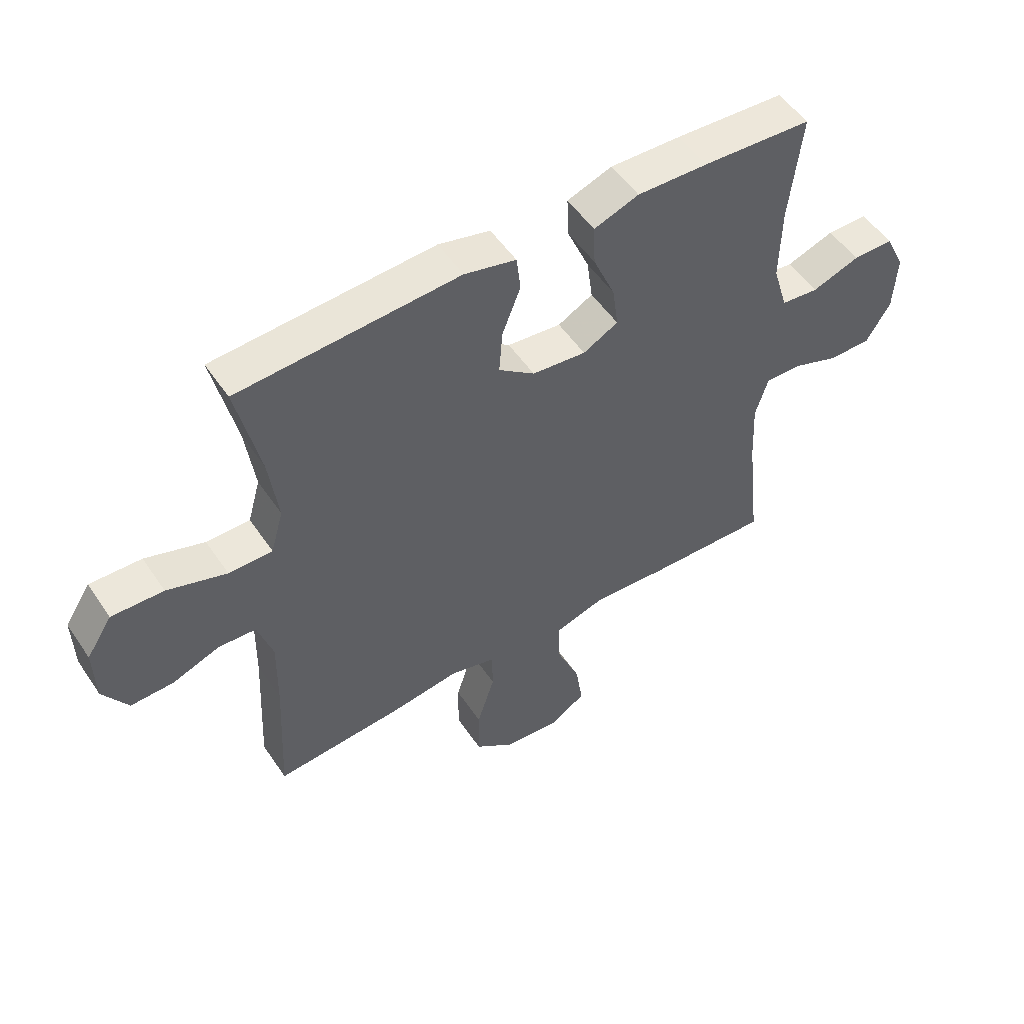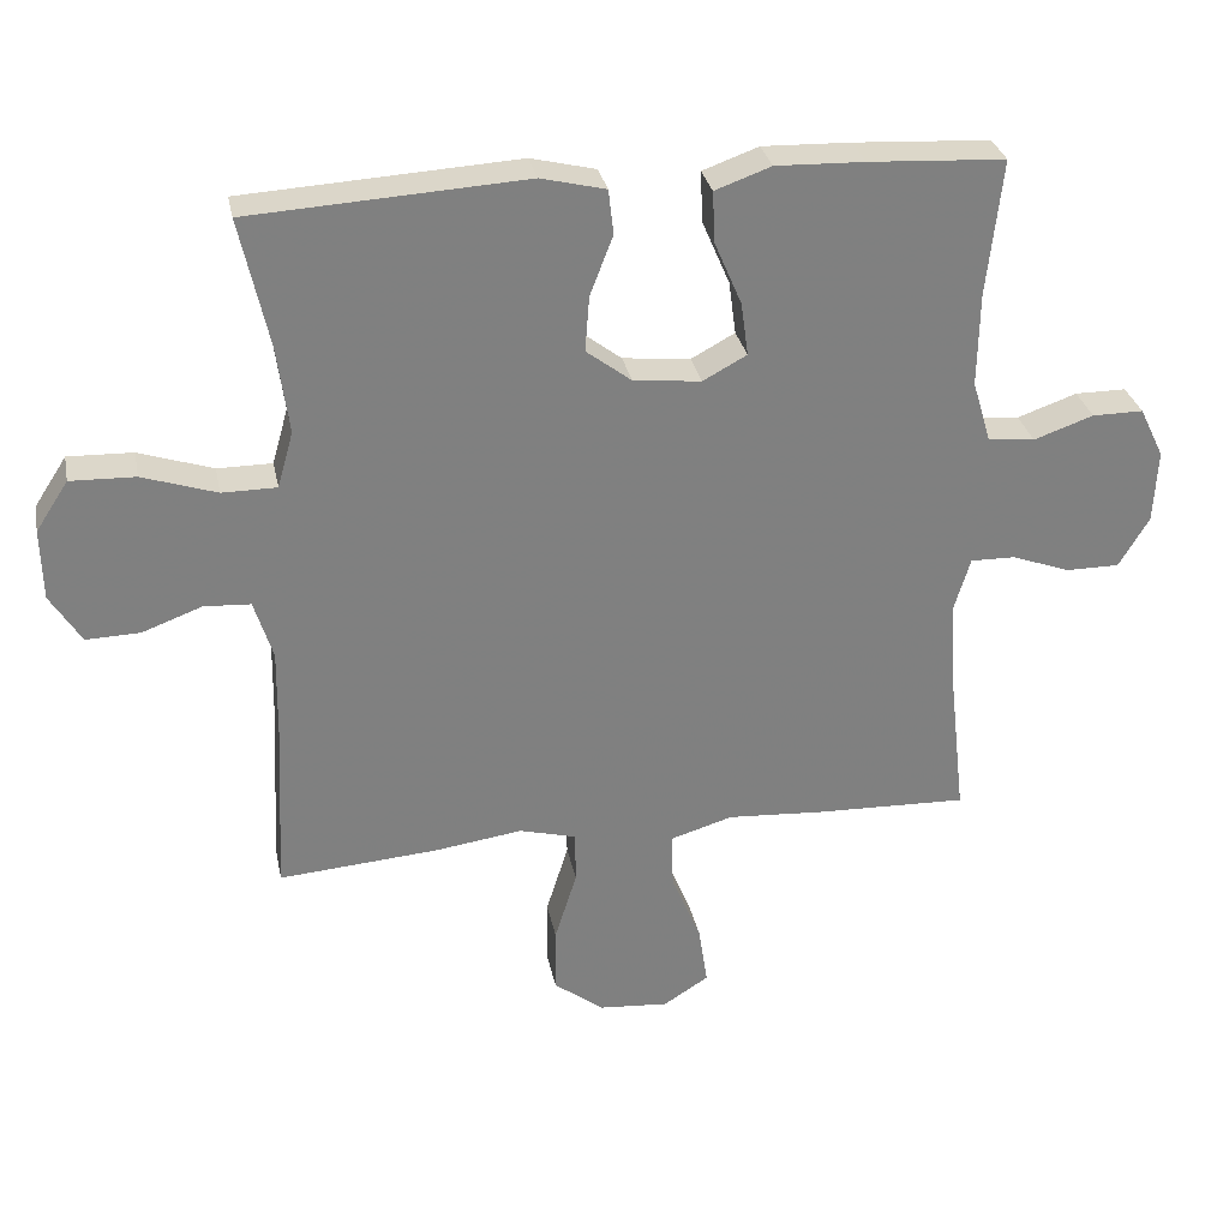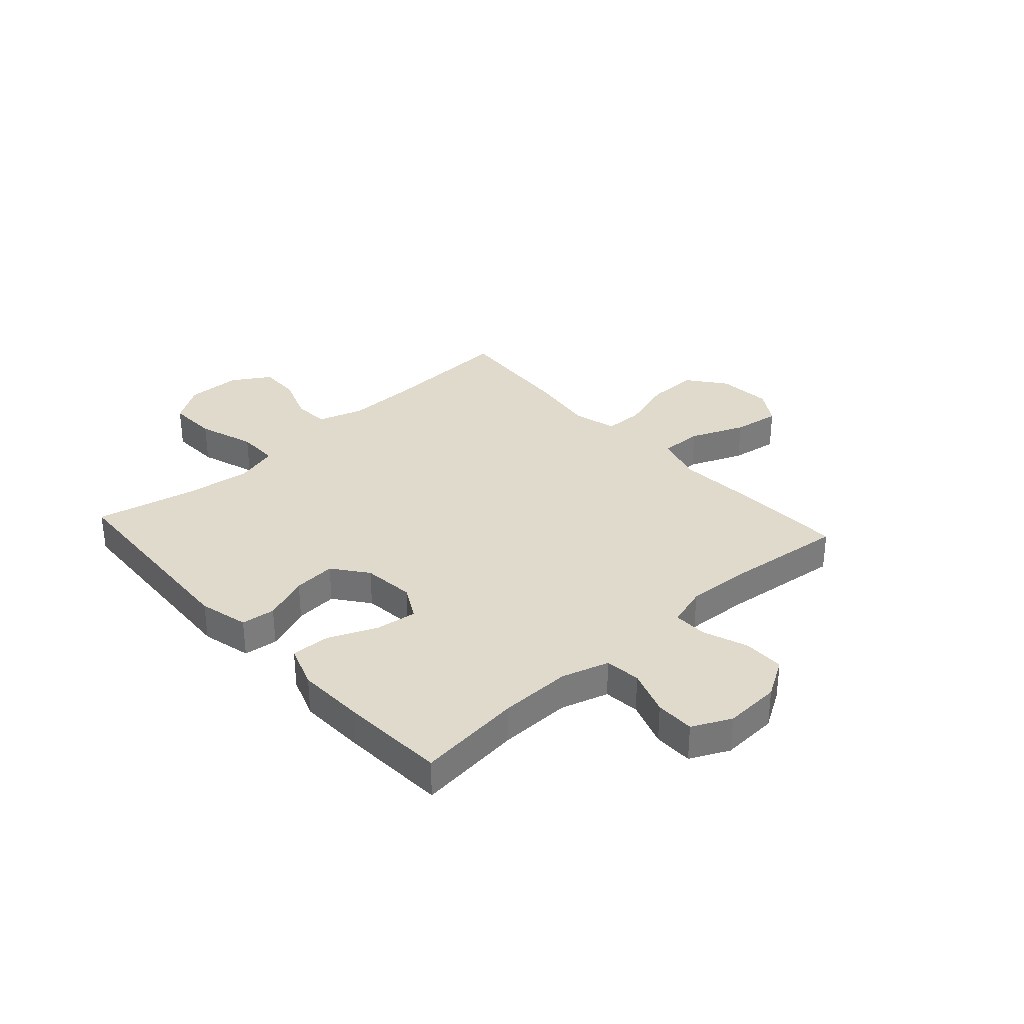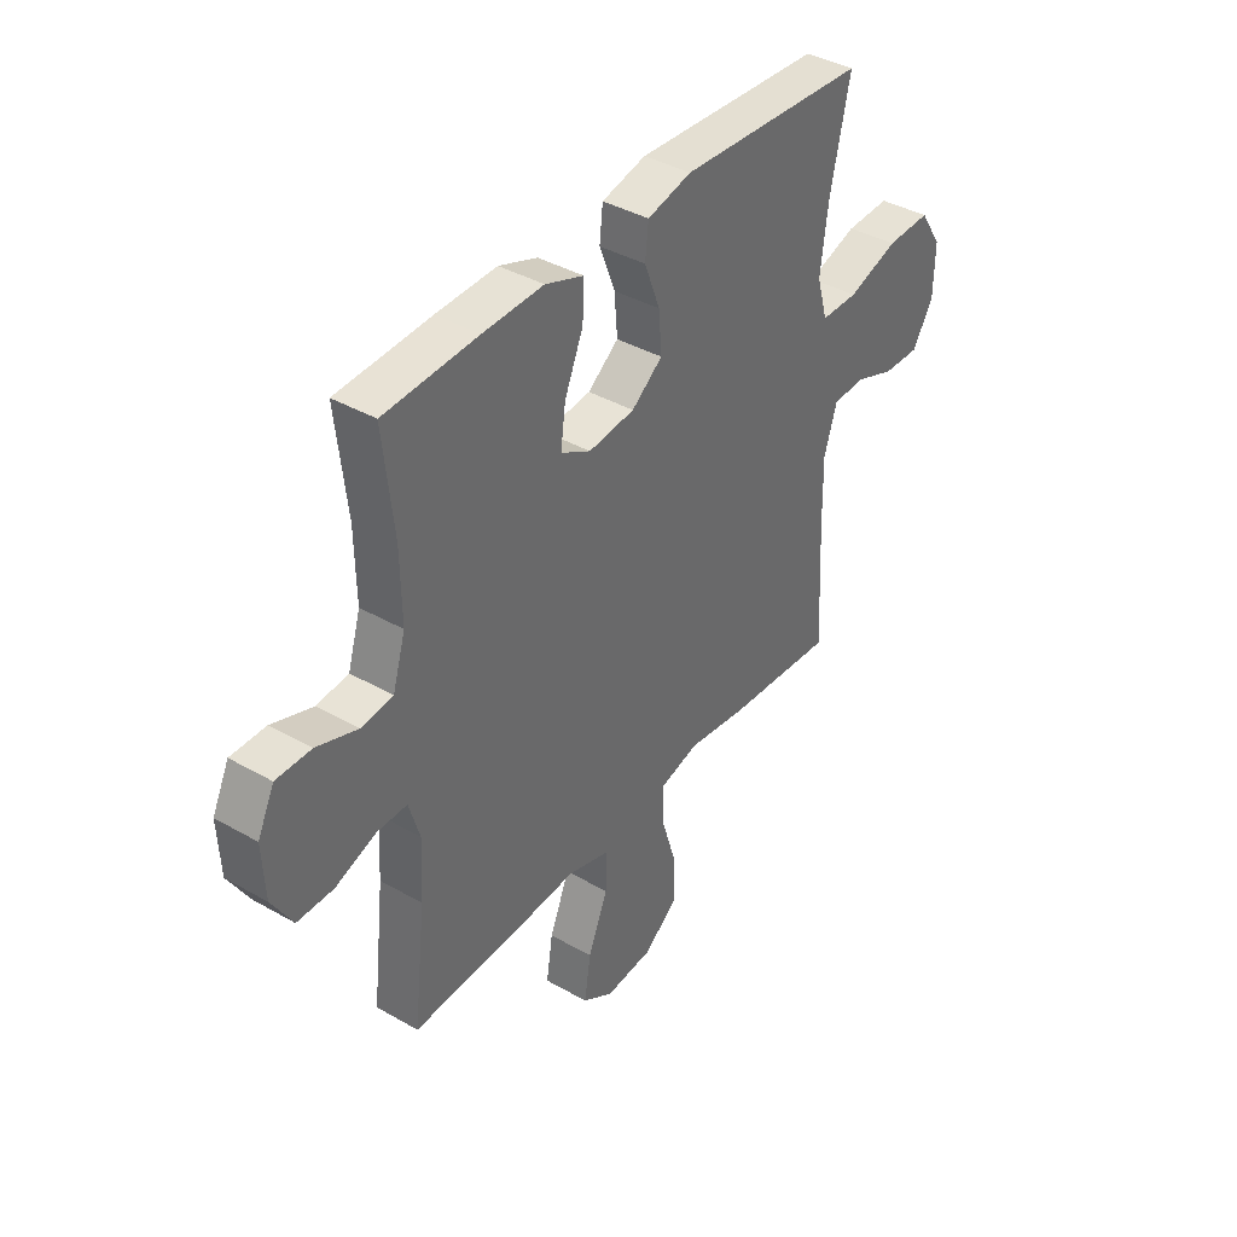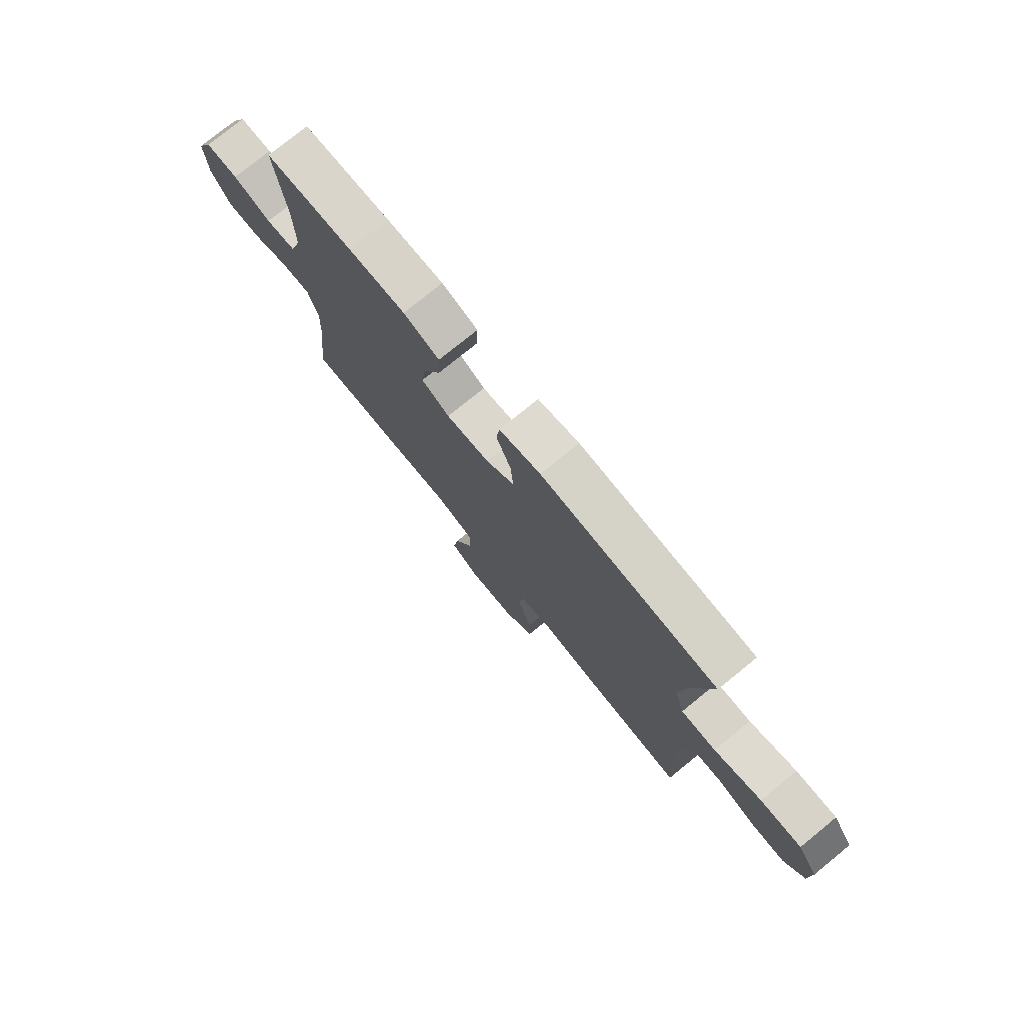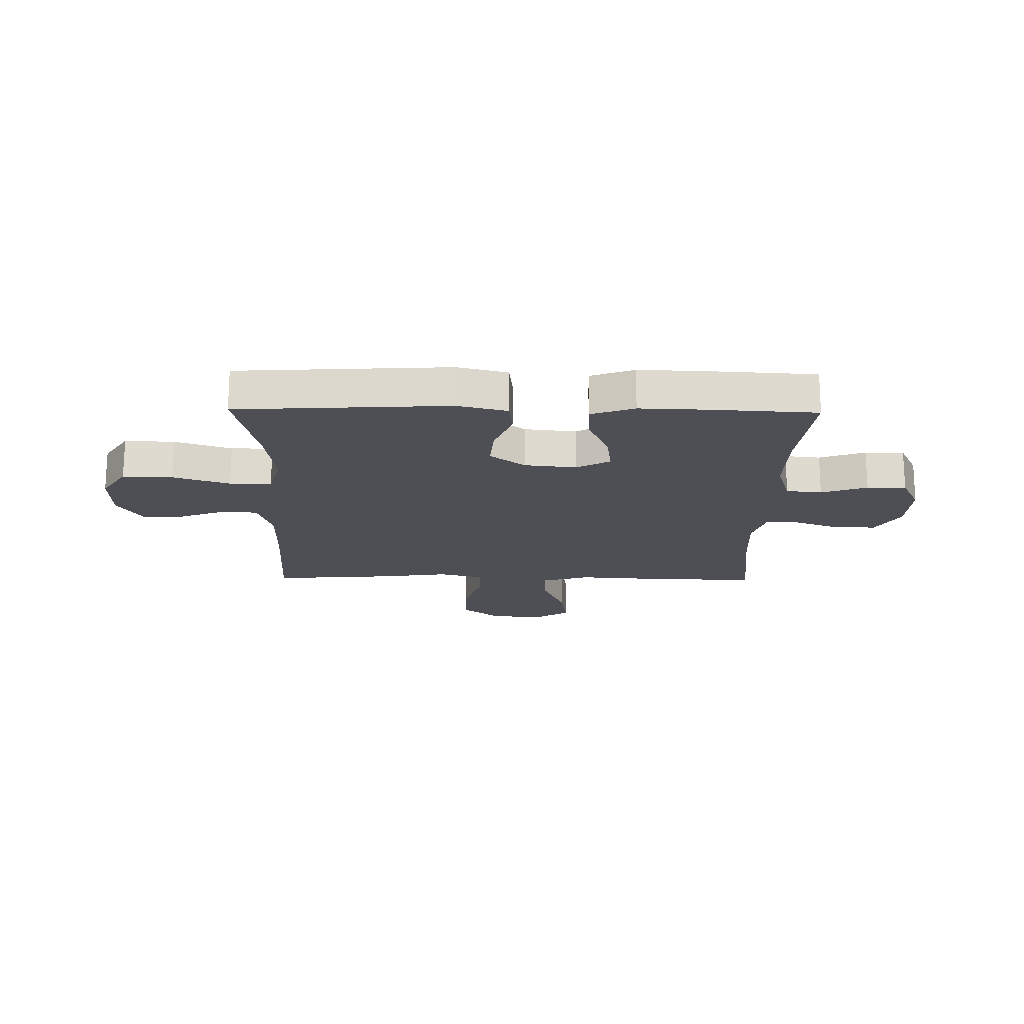
<metadata>
{"format":"obj","ext":"obj","renderer":"f3d","projection":"perspective","resolution":1024,"background":"white","views":[{"elev":52.4,"azim":-33.2,"up":"+Z"},{"elev":30.4,"azim":-11.3,"up":"+Z"},{"elev":33.0,"azim":47.8,"up":"+Y"},{"elev":39.2,"azim":125.6,"up":"+Z"},{"elev":76.7,"azim":-129.1,"up":"+Z"},{"elev":-18.4,"azim":-0.9,"up":"+Y"}]}
</metadata>
<code>
v -0.5 0.07 0.5
v -0.117 0.07 0.522
v -0.027 0.07 0.5
v -0.02 0.07 0.438
v -0.052 0.07 0.355
v -0.058 0.07 0.278
v 0.005 0.07 0.23
v 0.099 0.07 0.22
v 0.16 0.07 0.253
v 0.15 0.07 0.327
v 0.112 0.07 0.416
v 0.109 0.07 0.487
v 0.187 0.07 0.515
v 0.31 0.07 0.511
v 0.5 0.07 0.5
v 0.479 0.07 0.31
v 0.477 0.07 0.18
v 0.503 0.07 0.094
v 0.568 0.07 0.087
v 0.651 0.07 0.116
v 0.722 0.07 0.116
v 0.756 0.07 0.046
v 0.751 0.07 -0.056
v 0.709 0.07 -0.126
v 0.635 0.07 -0.126
v 0.553 0.07 -0.096
v 0.491 0.07 -0.095
v 0.469 0.07 -0.168
v 0.475 0.07 -0.281
v 0.5 0.07 -0.5
v 0.289 0.07 -0.493
v 0.153 0.07 -0.484
v 0.066 0.07 -0.51
v 0.068 0.07 -0.587
v 0.109 0.07 -0.686
v 0.122 0.07 -0.771
v 0.059 0.07 -0.811
v -0.039 0.07 -0.803
v -0.108 0.07 -0.75
v -0.107 0.07 -0.658
v -0.076 0.07 -0.559
v -0.077 0.07 -0.487
v -0.156 0.07 -0.466
v -0.277 0.07 -0.483
v -0.5 0.07 -0.5
v -0.488 0.07 -0.262
v -0.486 0.07 -0.134
v -0.512 0.07 -0.051
v -0.577 0.07 -0.047
v -0.66 0.07 -0.078
v -0.735 0.07 -0.08
v -0.778 0.07 -0.011
v -0.78 0.07 0.088
v -0.735 0.07 0.157
v -0.645 0.07 0.154
v -0.542 0.07 0.12
v -0.466 0.07 0.12
v -0.444 0.07 0.198
v -0.46 0.07 0.319
v -0.5 0 0.5
v -0.117 0 0.522
v -0.027 0 0.5
v -0.02 0 0.438
v -0.052 0 0.355
v -0.058 0 0.278
v 0.005 0 0.23
v 0.099 0 0.22
v 0.16 0 0.253
v 0.15 0 0.327
v 0.112 0 0.416
v 0.109 0 0.487
v 0.187 0 0.515
v 0.31 0 0.511
v 0.5 0 0.5
v 0.479 0 0.31
v 0.477 0 0.18
v 0.503 0 0.094
v 0.568 0 0.087
v 0.651 0 0.116
v 0.722 0 0.116
v 0.756 0 0.046
v 0.751 0 -0.056
v 0.709 0 -0.126
v 0.635 0 -0.126
v 0.553 0 -0.096
v 0.491 0 -0.095
v 0.469 0 -0.168
v 0.475 0 -0.281
v 0.5 0 -0.5
v 0.289 0 -0.493
v 0.153 0 -0.484
v 0.066 0 -0.51
v 0.068 0 -0.587
v 0.109 0 -0.686
v 0.122 0 -0.771
v 0.059 0 -0.811
v -0.039 0 -0.803
v -0.108 0 -0.75
v -0.107 0 -0.658
v -0.076 0 -0.559
v -0.077 0 -0.487
v -0.156 0 -0.466
v -0.277 0 -0.483
v -0.5 0 -0.5
v -0.488 0 -0.262
v -0.486 0 -0.134
v -0.512 0 -0.051
v -0.577 0 -0.047
v -0.66 0 -0.078
v -0.735 0 -0.08
v -0.778 0 -0.011
v -0.78 0 0.088
v -0.735 0 0.157
v -0.645 0 0.154
v -0.542 0 0.12
v -0.466 0 0.12
v -0.444 0 0.198
v -0.46 0 0.319
f 54 55 56
f 53 54 56
f 52 53 56
f 51 52 56
f 50 51 56
f 49 50 56
f 48 49 56 57
f 47 48 57 58
f 43 44 45 46
f 46 47 58
f 43 46 58
f 42 43 58
f 39 40 41
f 38 39 41
f 37 38 41
f 36 37 41
f 35 36 41
f 34 35 41
f 33 34 41 42
f 42 58 59
f 33 42 59
f 32 33 59
f 32 59 1
f 31 32 1
f 30 31 1
f 29 30 1
f 24 25 26
f 23 24 26
f 22 23 26
f 21 22 26
f 20 21 26
f 19 20 26
f 18 19 26 27
f 17 18 27 28
f 14 15 16
f 13 14 16
f 12 13 16
f 11 12 16
f 10 11 16
f 16 17 28
f 10 16 28
f 9 10 28
f 3 4 5
f 2 3 5
f 1 2 5
f 1 5 6
f 29 1 6 7
f 8 9 28 29
f 7 8 29
f 115 114 113
f 115 113 112
f 115 112 111
f 115 111 110
f 115 110 109
f 115 109 108
f 116 115 108 107
f 117 116 107 106
f 105 104 103 102
f 117 106 105
f 117 105 102
f 117 102 101
f 100 99 98
f 100 98 97
f 100 97 96
f 100 96 95
f 100 95 94
f 100 94 93
f 101 100 93 92
f 118 117 101
f 118 101 92
f 118 92 91
f 60 118 91
f 60 91 90
f 60 90 89
f 60 89 88
f 85 84 83
f 85 83 82
f 85 82 81
f 85 81 80
f 85 80 79
f 85 79 78
f 86 85 78 77
f 87 86 77 76
f 75 74 73
f 75 73 72
f 75 72 71
f 75 71 70
f 75 70 69
f 87 76 75
f 87 75 69
f 87 69 68
f 64 63 62
f 64 62 61
f 64 61 60
f 65 64 60
f 66 65 60 88
f 88 87 68 67
f 88 67 66
f 1 60 61 2
f 2 61 62 3
f 3 62 63 4
f 4 63 64 5
f 5 64 65 6
f 6 65 66 7
f 7 66 67 8
f 8 67 68 9
f 9 68 69 10
f 10 69 70 11
f 11 70 71 12
f 12 71 72 13
f 13 72 73 14
f 14 73 74 15
f 15 74 75 16
f 16 75 76 17
f 17 76 77 18
f 18 77 78 19
f 19 78 79 20
f 20 79 80 21
f 21 80 81 22
f 22 81 82 23
f 23 82 83 24
f 24 83 84 25
f 25 84 85 26
f 26 85 86 27
f 27 86 87 28
f 28 87 88 29
f 29 88 89 30
f 30 89 90 31
f 31 90 91 32
f 32 91 92 33
f 33 92 93 34
f 34 93 94 35
f 35 94 95 36
f 36 95 96 37
f 37 96 97 38
f 38 97 98 39
f 39 98 99 40
f 40 99 100 41
f 41 100 101 42
f 42 101 102 43
f 43 102 103 44
f 44 103 104 45
f 45 104 105 46
f 46 105 106 47
f 47 106 107 48
f 48 107 108 49
f 49 108 109 50
f 50 109 110 51
f 51 110 111 52
f 52 111 112 53
f 53 112 113 54
f 54 113 114 55
f 55 114 115 56
f 56 115 116 57
f 57 116 117 58
f 58 117 118 59
f 59 118 60 1

</code>
